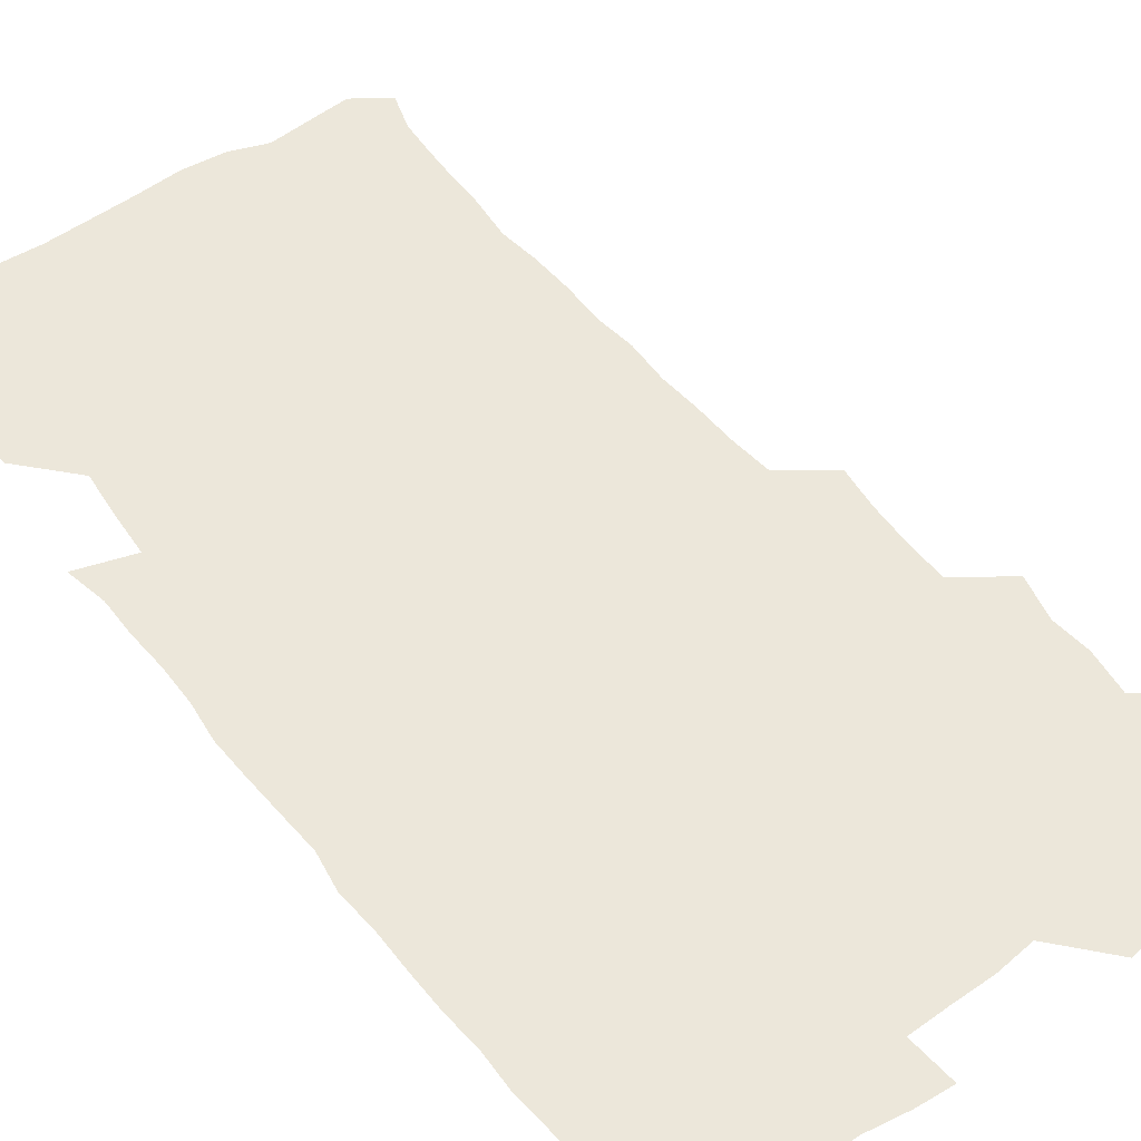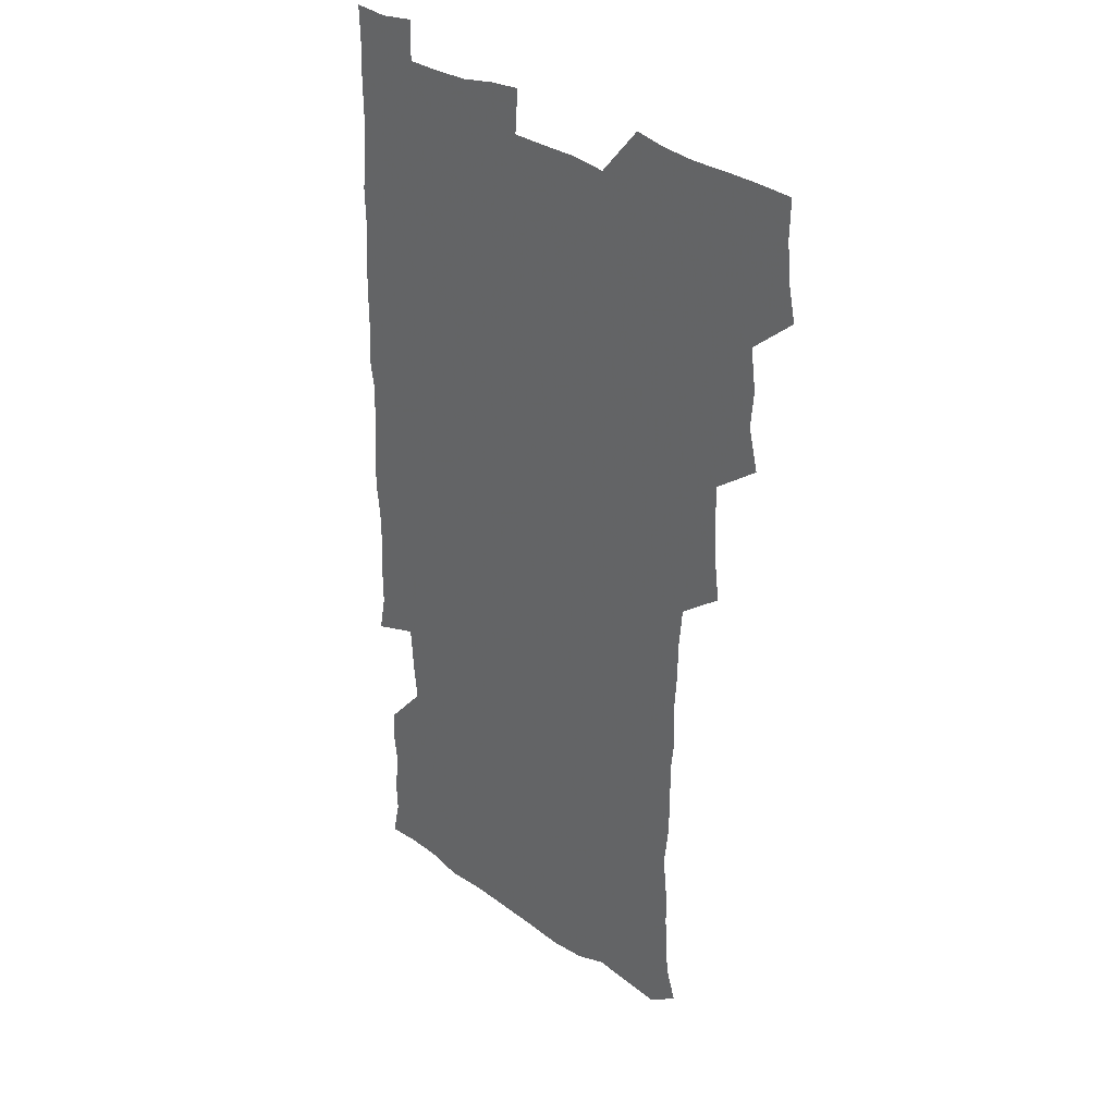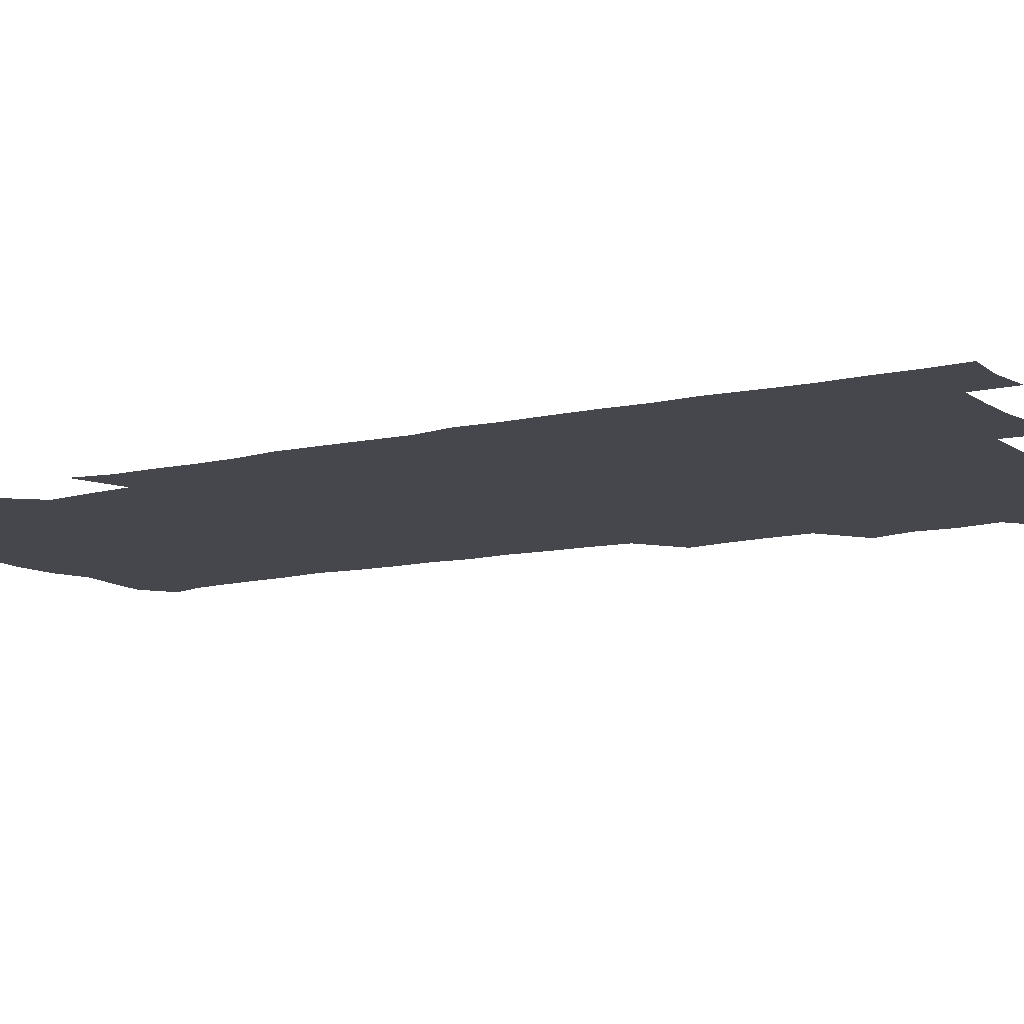
<metadata>
{"format":"obj","ext":"obj","renderer":"f3d","projection":"perspective","resolution":1024,"background":"white","views":[{"elev":52.1,"azim":143.0,"up":"+Z"},{"elev":31.0,"azim":-134.1,"up":"+Y"},{"elev":-10.9,"azim":121.1,"up":"+Z"}]}
</metadata>
<code>
v 476.7 525.1 0
v 479.9 540.3 0
v 481.2 555.2 0
v 480.8 570.4 0
v 490.1 461.6 0
v 494.2 478.3 0
v 492.9 493.3 0
v 495.1 509.9 0
v 495.6 525.2 0
v 497.5 540.1 0
v 496.9 555 0
v 495.8 571 0
v 505.9 399.8 0
v 507.9 415.4 0
v 508.8 431.3 0
v 508.9 448.1 0
v 510.1 464.5 0
v 510.9 480 0
v 511.3 495.3 0
v 510.5 510.1 0
v 513.4 525.6 0
v 512.7 540.1 0
v 512 555 0
v 510.8 571.2 0
v 521.3 188.9 0
v 525.6 202.2 0
v 526.6 214.7 0
v 527.4 228.4 0
v 527.6 242.1 0
v 529.5 259.8 0
v 527.7 274.9 0
v 527.1 290.8 0
v 527.5 307.7 0
v 525.8 322.1 0
v 526.7 338.6 0
v 525.6 353.7 0
v 525.2 370.4 0
v 523.7 386.5 0
v 525.3 403.7 0
v 526.7 419.9 0
v 526.4 435 0
v 527.3 450.9 0
v 526.7 465.7 0
v 528 481.3 0
v 528.4 496.1 0
v 527.1 510.8 0
v 527.8 525.3 0
v 527.4 540.1 0
v 526.6 555.1 0
v 525.8 571 0
v 534.1 179.6 0
v 540.7 195 0
v 541 207.1 0
v 542.4 221.2 0
v 545.8 238.4 0
v 544.9 253 0
v 545.1 268.2 0
v 543.3 282 0
v 543.1 297.3 0
v 543.7 313.7 0
v 543.6 329.2 0
v 543.5 344.5 0
v 542 358.8 0
v 543.2 375.7 0
v 541.5 390.1 0
v 541.6 405.6 0
v 542.3 421.4 0
v 541.8 436.1 0
v 542 451.3 0
v 542.9 466.7 0
v 542.3 481.2 0
v 543.2 496.3 0
v 544.2 510.8 0
v 543.4 525 0
v 542.1 540.2 0
v 540.8 556.4 0
v 540 572.1 0
v 548.3 180.5 0
v 553.4 194.8 0
v 556.8 210.6 0
v 559.7 227.6 0
v 559.8 242.2 0
v 560.8 258.3 0
v 560.3 272.5 0
v 559.5 286.8 0
v 558.2 300.6 0
v 558.3 316 0
v 558.5 331.7 0
v 557.5 345.9 0
v 558.3 362.3 0
v 558 377.2 0
v 556.8 391.3 0
v 556.9 406.6 0
v 557.3 422 0
v 557.8 437.3 0
v 558 452.4 0
v 557.8 467 0
v 558 481.9 0
v 558.1 496.4 0
v 558.2 510.7 0
v 557.7 525.1 0
v 557 539.9 0
v 556 554.8 0
v 553.2 574.6 0
v 565.5 181.7 0
v 569.4 196.5 0
v 573.6 214.9 0
v 574.6 230.4 0
v 574.3 244.3 0
v 574.3 259.1 0
v 573.8 273.1 0
v 573.5 288 0
v 572.3 301.5 0
v 573.6 319 0
v 573 333 0
v 571.9 346.8 0
v 573.1 363.7 0
v 571.7 377.2 0
v 573.2 393.9 0
v 572.9 408.3 0
v 572.5 422.5 0
v 572.5 437.6 0
v 572.8 452.6 0
v 571.6 466.6 0
v 572.4 481.8 0
v 572.8 496.5 0
v 572.5 510.9 0
v 571.8 525.6 0
v 572 539.5 0
v 570.3 554.9 0
v 579.2 176.5 0
v 585.1 198.1 0
v 587.9 215 0
v 587.9 229.7 0
v 588 244.4 0
v 587.8 258.9 0
v 588.1 274.6 0
v 587.4 288.2 0
v 587.1 302.8 0
v 587.4 318.6 0
v 587.2 333.4 0
v 587.3 348.8 0
v 587.3 364 0
v 587.3 378.9 0
v 587.3 393.6 0
v 586.6 407.4 0
v 587.3 423.3 0
v 586.6 437.3 0
v 587.2 452.6 0
v 586.8 467.1 0
v 586.9 481.7 0
v 587.2 496.3 0
v 587.2 510.8 0
v 586.9 525.5 0
v 586.4 540.3 0
v 585.2 556.5 0
v 595.6 174.6 0
v 599.3 195.3 0
v 602.2 217.1 0
v 602.5 231.5 0
v 602.4 245.7 0
v 602.1 259.5 0
v 602.1 274 0
v 602.1 289.7 0
v 602.2 305.2 0
v 601.8 319 0
v 602 334.8 0
v 602 349.7 0
v 601.8 364.5 0
v 601.7 379 0
v 601.7 393.8 0
v 601.7 408.6 0
v 601.7 423.5 0
v 602 438.7 0
v 601.7 452.8 0
v 601.9 467.6 0
v 601.8 481.9 0
v 601.5 496.4 0
v 601.8 510.9 0
v 601.7 525.6 0
v 601.3 540.9 0
v 601 556.4 0
v 613 175.4 0
v 615.2 195.8 0
v 616.1 216 0
v 616.3 230.7 0
v 616.2 245.6 0
v 616.1 258.1 0
v 616.4 275.6 0
v 616.3 289.2 0
v 616.2 304.3 0
v 616.1 319.5 0
v 616.3 335.8 0
v 616.2 349.7 0
v 616.1 364.1 0
v 616 378.3 0
v 616 393.4 0
v 616 407.6 0
v 616.1 423.3 0
v 616.2 438.2 0
v 616.2 452.7 0
v 616.2 467.5 0
v 616.2 482 0
v 616.5 496.6 0
v 616.4 511 0
v 616.6 525.4 0
v 616.5 540.1 0
v 616.4 556.6 0
v 615.1 574.8 0
v 630.5 175.8 0
v 630.7 197.3 0
v 630.4 215.3 0
v 630.3 230.8 0
v 630.2 244.9 0
v 630.5 260.7 0
v 630.5 275.5 0
v 630.5 289.6 0
v 630.5 303.8 0
v 630.5 318 0
v 630.3 334.9 0
v 630.3 349.9 0
v 630.3 364.3 0
v 630.3 379.6 0
v 630.4 393.5 0
v 630.4 408.4 0
v 630.6 423 0
v 630.4 438.3 0
v 630.6 452.5 0
v 630.4 467.8 0
v 630.6 481.8 0
v 630.7 496.5 0
v 631 511 0
v 631.2 525.5 0
v 631.1 540.5 0
v 631 555.4 0
v 628.8 573.7 0
v 647.9 176.1 0
v 645.7 197.6 0
v 644.7 214.9 0
v 644.5 229.5 0
v 644.2 245.1 0
v 644.7 259.2 0
v 644.4 275 0
v 644.4 290 0
v 644.7 303.6 0
v 644.5 320.9 0
v 644.4 335.1 0
v 644.5 349.6 0
v 644.6 364 0
v 644.6 378.9 0
v 644.6 393.6 0
v 644.5 408.7 0
v 645.1 422.4 0
v 644.6 438.1 0
v 645 452.5 0
v 644.7 467.6 0
v 644.8 482.1 0
v 645.4 496.5 0
v 645.5 511 0
v 645.9 525.5 0
v 646.2 539.7 0
v 645.8 555.1 0
v 644.7 571.1 0
v 664.7 174.9 0
v 660.7 196.6 0
v 659 214.3 0
v 658.7 228.9 0
v 659.4 242.1 0
v 658.3 259 0
v 658.5 273.6 0
v 658.8 288.7 0
v 658.8 304.3 0
v 658.9 319.1 0
v 658.9 333.9 0
v 659 348.6 0
v 658.8 363.8 0
v 658.7 378.7 0
v 658.9 393.3 0
v 658.9 408.1 0
v 659.1 422.7 0
v 660.7 436.5 0
v 659.6 452.5 0
v 660.2 466.7 0
v 659.7 481.8 0
v 659.6 496.6 0
v 659.4 510.9 0
v 660.8 525.5 0
v 660.5 540.1 0
v 660.6 554.9 0
v 660.1 570.6 0
v 679.6 178 0
v 676.8 193.9 0
v 673.7 212.3 0
v 673.4 227 0
v 672.7 242.4 0
v 672.6 256.5 0
v 672.6 271.2 0
v 673.2 286.9 0
v 674.2 302.1 0
v 673.2 317.8 0
v 674.7 331.2 0
v 673.5 347.5 0
v 673.7 362.2 0
v 673.7 377.2 0
v 674.5 391.5 0
v 673.9 407.1 0
v 673.5 422.3 0
v 674.4 436.8 0
v 673.8 452.2 0
v 674.3 466.6 0
v 674 481.7 0
v 674.1 496.3 0
v 676.5 510.9 0
v 675.9 525.6 0
v 675.3 540.5 0
v 675.4 555.1 0
v 675.4 570.8 0
v 675.3 587.2 0
v 694.1 178.3 0
v 690 195.3 0
v 688.5 210.3 0
v 688.5 224 0
v 687.2 239.7 0
v 685.9 254.2 0
v 686.7 266.2 0
v 688.4 282.2 0
v 689.7 300.2 0
v 688.4 315.5 0
v 688.3 330.5 0
v 688.2 345.4 0
v 688.6 360.3 0
v 688.8 375.3 0
v 689.9 389.6 0
v 689.4 405.1 0
v 689.3 420.4 0
v 690 435.3 0
v 689.4 450.7 0
v 689.1 465.8 0
v 690.6 480.2 0
v 689.8 495.5 0
v 691.3 510.2 0
v 690.4 525.8 0
v 690.3 540.6 0
v 690 555.1 0
v 690.5 570.1 0
v 690.8 585.3 0
v 707.9 177.1 0
v 704.5 192.4 0
v 705.2 205.2 0
v 703.3 220.4 0
v 704.8 233.2 0
v 704.3 246.7 0
v 710.8 293.3 0
v 707.9 308.9 0
v 708.1 323.4 0
v 707.3 339.1 0
v 707.6 354.4 0
v 709.4 369.1 0
v 708.9 384.4 0
v 708.2 400.2 0
v 707.3 416.4 0
v 709.8 431 0
v 708.7 446.9 0
v 708.9 462.3 0
v 708.7 477.8 0
v 707.6 493.5 0
v 708.2 508.5 0
v 706.8 524.5 0
v 705.9 540.3 0
v 706.2 555.6 0
v 705.8 570.5 0
v 706.3 586.2 0
f 8 9 1
f 1 9 2
f 9 10 2
f 2 10 3
f 10 11 3
f 3 11 4
f 11 12 4
f 16 17 5
f 5 17 6
f 17 18 6
f 6 18 7
f 18 19 7
f 7 19 8
f 19 20 8
f 8 20 9
f 20 21 9
f 9 21 10
f 21 22 10
f 10 22 11
f 22 23 11
f 11 23 12
f 23 24 12
f 38 39 13
f 13 39 14
f 39 40 14
f 14 40 15
f 40 41 15
f 15 41 16
f 41 42 16
f 16 42 17
f 42 43 17
f 17 43 18
f 43 44 18
f 18 44 19
f 44 45 19
f 19 45 20
f 45 46 20
f 20 46 21
f 46 47 21
f 21 47 22
f 47 48 22
f 22 48 23
f 48 49 23
f 23 49 24
f 49 50 24
f 51 52 25
f 25 52 26
f 52 53 26
f 26 53 27
f 53 54 27
f 27 54 28
f 54 55 28
f 28 55 29
f 55 56 29
f 29 56 30
f 56 57 30
f 30 57 31
f 57 58 31
f 31 58 32
f 58 59 32
f 32 59 33
f 59 60 33
f 33 60 34
f 60 61 34
f 34 61 35
f 61 62 35
f 35 62 36
f 62 63 36
f 36 63 37
f 63 64 37
f 37 64 38
f 64 65 38
f 38 65 39
f 65 66 39
f 39 66 40
f 66 67 40
f 40 67 41
f 67 68 41
f 41 68 42
f 68 69 42
f 42 69 43
f 69 70 43
f 43 70 44
f 70 71 44
f 44 71 45
f 71 72 45
f 45 72 46
f 72 73 46
f 46 73 47
f 73 74 47
f 47 74 48
f 74 75 48
f 48 75 49
f 75 76 49
f 49 76 50
f 76 77 50
f 51 78 52
f 78 79 52
f 52 79 53
f 79 80 53
f 53 80 54
f 80 81 54
f 54 81 55
f 81 82 55
f 55 82 56
f 82 83 56
f 56 83 57
f 83 84 57
f 57 84 58
f 84 85 58
f 58 85 59
f 85 86 59
f 59 86 60
f 86 87 60
f 60 87 61
f 87 88 61
f 61 88 62
f 88 89 62
f 62 89 63
f 89 90 63
f 63 90 64
f 90 91 64
f 64 91 65
f 91 92 65
f 65 92 66
f 92 93 66
f 66 93 67
f 93 94 67
f 67 94 68
f 94 95 68
f 68 95 69
f 95 96 69
f 69 96 70
f 96 97 70
f 70 97 71
f 97 98 71
f 71 98 72
f 98 99 72
f 72 99 73
f 99 100 73
f 73 100 74
f 100 101 74
f 74 101 75
f 101 102 75
f 75 102 76
f 102 103 76
f 76 103 77
f 103 104 77
f 78 105 79
f 105 106 79
f 79 106 80
f 106 107 80
f 80 107 81
f 107 108 81
f 81 108 82
f 108 109 82
f 82 109 83
f 109 110 83
f 83 110 84
f 110 111 84
f 84 111 85
f 111 112 85
f 85 112 86
f 112 113 86
f 86 113 87
f 113 114 87
f 87 114 88
f 114 115 88
f 88 115 89
f 115 116 89
f 89 116 90
f 116 117 90
f 90 117 91
f 117 118 91
f 91 118 92
f 118 119 92
f 92 119 93
f 119 120 93
f 93 120 94
f 120 121 94
f 94 121 95
f 121 122 95
f 95 122 96
f 122 123 96
f 96 123 97
f 123 124 97
f 97 124 98
f 124 125 98
f 98 125 99
f 125 126 99
f 99 126 100
f 126 127 100
f 100 127 101
f 127 128 101
f 101 128 102
f 128 129 102
f 102 129 103
f 129 130 103
f 103 130 104
f 105 131 106
f 131 132 106
f 106 132 107
f 132 133 107
f 107 133 108
f 133 134 108
f 108 134 109
f 134 135 109
f 109 135 110
f 135 136 110
f 110 136 111
f 136 137 111
f 111 137 112
f 137 138 112
f 112 138 113
f 138 139 113
f 113 139 114
f 139 140 114
f 114 140 115
f 140 141 115
f 115 141 116
f 141 142 116
f 116 142 117
f 142 143 117
f 117 143 118
f 143 144 118
f 118 144 119
f 144 145 119
f 119 145 120
f 145 146 120
f 120 146 121
f 146 147 121
f 121 147 122
f 147 148 122
f 122 148 123
f 148 149 123
f 123 149 124
f 149 150 124
f 124 150 125
f 150 151 125
f 125 151 126
f 151 152 126
f 126 152 127
f 152 153 127
f 127 153 128
f 153 154 128
f 128 154 129
f 154 155 129
f 129 155 130
f 155 156 130
f 131 157 132
f 157 158 132
f 132 158 133
f 158 159 133
f 133 159 134
f 159 160 134
f 134 160 135
f 160 161 135
f 135 161 136
f 161 162 136
f 136 162 137
f 162 163 137
f 137 163 138
f 163 164 138
f 138 164 139
f 164 165 139
f 139 165 140
f 165 166 140
f 140 166 141
f 166 167 141
f 141 167 142
f 167 168 142
f 142 168 143
f 168 169 143
f 143 169 144
f 169 170 144
f 144 170 145
f 170 171 145
f 145 171 146
f 171 172 146
f 146 172 147
f 172 173 147
f 147 173 148
f 173 174 148
f 148 174 149
f 174 175 149
f 149 175 150
f 175 176 150
f 150 176 151
f 176 177 151
f 151 177 152
f 177 178 152
f 152 178 153
f 178 179 153
f 153 179 154
f 179 180 154
f 154 180 155
f 180 181 155
f 155 181 156
f 181 182 156
f 157 183 158
f 183 184 158
f 158 184 159
f 184 185 159
f 159 185 160
f 185 186 160
f 160 186 161
f 186 187 161
f 161 187 162
f 187 188 162
f 162 188 163
f 188 189 163
f 163 189 164
f 189 190 164
f 164 190 165
f 190 191 165
f 165 191 166
f 191 192 166
f 166 192 167
f 192 193 167
f 167 193 168
f 193 194 168
f 168 194 169
f 194 195 169
f 169 195 170
f 195 196 170
f 170 196 171
f 196 197 171
f 171 197 172
f 197 198 172
f 172 198 173
f 198 199 173
f 173 199 174
f 199 200 174
f 174 200 175
f 200 201 175
f 175 201 176
f 201 202 176
f 176 202 177
f 202 203 177
f 177 203 178
f 203 204 178
f 178 204 179
f 204 205 179
f 179 205 180
f 205 206 180
f 180 206 181
f 206 207 181
f 181 207 182
f 207 208 182
f 183 210 184
f 210 211 184
f 184 211 185
f 211 212 185
f 185 212 186
f 212 213 186
f 186 213 187
f 213 214 187
f 187 214 188
f 214 215 188
f 188 215 189
f 215 216 189
f 189 216 190
f 216 217 190
f 190 217 191
f 217 218 191
f 191 218 192
f 218 219 192
f 192 219 193
f 219 220 193
f 193 220 194
f 220 221 194
f 194 221 195
f 221 222 195
f 195 222 196
f 222 223 196
f 196 223 197
f 223 224 197
f 197 224 198
f 224 225 198
f 198 225 199
f 225 226 199
f 199 226 200
f 226 227 200
f 200 227 201
f 227 228 201
f 201 228 202
f 228 229 202
f 202 229 203
f 229 230 203
f 203 230 204
f 230 231 204
f 204 231 205
f 231 232 205
f 205 232 206
f 232 233 206
f 206 233 207
f 233 234 207
f 207 234 208
f 234 235 208
f 208 235 209
f 235 236 209
f 210 237 211
f 237 238 211
f 211 238 212
f 238 239 212
f 212 239 213
f 239 240 213
f 213 240 214
f 240 241 214
f 214 241 215
f 241 242 215
f 215 242 216
f 242 243 216
f 216 243 217
f 243 244 217
f 217 244 218
f 244 245 218
f 218 245 219
f 245 246 219
f 219 246 220
f 246 247 220
f 220 247 221
f 247 248 221
f 221 248 222
f 248 249 222
f 222 249 223
f 249 250 223
f 223 250 224
f 250 251 224
f 224 251 225
f 251 252 225
f 225 252 226
f 252 253 226
f 226 253 227
f 253 254 227
f 227 254 228
f 254 255 228
f 228 255 229
f 255 256 229
f 229 256 230
f 256 257 230
f 230 257 231
f 257 258 231
f 231 258 232
f 258 259 232
f 232 259 233
f 259 260 233
f 233 260 234
f 260 261 234
f 234 261 235
f 261 262 235
f 235 262 236
f 262 263 236
f 237 264 238
f 264 265 238
f 238 265 239
f 265 266 239
f 239 266 240
f 266 267 240
f 240 267 241
f 267 268 241
f 241 268 242
f 268 269 242
f 242 269 243
f 269 270 243
f 243 270 244
f 270 271 244
f 244 271 245
f 271 272 245
f 245 272 246
f 272 273 246
f 246 273 247
f 273 274 247
f 247 274 248
f 274 275 248
f 248 275 249
f 275 276 249
f 249 276 250
f 276 277 250
f 250 277 251
f 277 278 251
f 251 278 252
f 278 279 252
f 252 279 253
f 279 280 253
f 253 280 254
f 280 281 254
f 254 281 255
f 281 282 255
f 255 282 256
f 282 283 256
f 256 283 257
f 283 284 257
f 257 284 258
f 284 285 258
f 258 285 259
f 285 286 259
f 259 286 260
f 286 287 260
f 260 287 261
f 287 288 261
f 261 288 262
f 288 289 262
f 262 289 263
f 289 290 263
f 264 291 265
f 291 292 265
f 265 292 266
f 292 293 266
f 266 293 267
f 293 294 267
f 267 294 268
f 294 295 268
f 268 295 269
f 295 296 269
f 269 296 270
f 296 297 270
f 270 297 271
f 297 298 271
f 271 298 272
f 298 299 272
f 272 299 273
f 299 300 273
f 273 300 274
f 300 301 274
f 274 301 275
f 301 302 275
f 275 302 276
f 302 303 276
f 276 303 277
f 303 304 277
f 277 304 278
f 304 305 278
f 278 305 279
f 305 306 279
f 279 306 280
f 306 307 280
f 280 307 281
f 307 308 281
f 281 308 282
f 308 309 282
f 282 309 283
f 309 310 283
f 283 310 284
f 310 311 284
f 284 311 285
f 311 312 285
f 285 312 286
f 312 313 286
f 286 313 287
f 313 314 287
f 287 314 288
f 314 315 288
f 288 315 289
f 315 316 289
f 289 316 290
f 316 317 290
f 291 319 292
f 319 320 292
f 292 320 293
f 320 321 293
f 293 321 294
f 321 322 294
f 294 322 295
f 322 323 295
f 295 323 296
f 323 324 296
f 296 324 297
f 324 325 297
f 297 325 298
f 325 326 298
f 298 326 299
f 326 327 299
f 299 327 300
f 327 328 300
f 300 328 301
f 328 329 301
f 301 329 302
f 329 330 302
f 302 330 303
f 330 331 303
f 303 331 304
f 331 332 304
f 304 332 305
f 332 333 305
f 305 333 306
f 333 334 306
f 306 334 307
f 334 335 307
f 307 335 308
f 335 336 308
f 308 336 309
f 336 337 309
f 309 337 310
f 337 338 310
f 310 338 311
f 338 339 311
f 311 339 312
f 339 340 312
f 312 340 313
f 340 341 313
f 313 341 314
f 341 342 314
f 314 342 315
f 342 343 315
f 315 343 316
f 343 344 316
f 316 344 317
f 344 345 317
f 317 345 318
f 345 346 318
f 319 347 320
f 347 348 320
f 320 348 321
f 348 349 321
f 321 349 322
f 349 350 322
f 322 350 323
f 350 351 323
f 323 351 324
f 351 352 324
f 324 352 325
f 327 353 328
f 353 354 328
f 328 354 329
f 354 355 329
f 329 355 330
f 355 356 330
f 330 356 331
f 356 357 331
f 331 357 332
f 357 358 332
f 332 358 333
f 358 359 333
f 333 359 334
f 359 360 334
f 334 360 335
f 360 361 335
f 335 361 336
f 361 362 336
f 336 362 337
f 362 363 337
f 337 363 338
f 363 364 338
f 338 364 339
f 364 365 339
f 339 365 340
f 365 366 340
f 340 366 341
f 366 367 341
f 341 367 342
f 367 368 342
f 342 368 343
f 368 369 343
f 343 369 344
f 369 370 344
f 344 370 345
f 370 371 345
f 345 371 346
f 371 372 346

</code>
